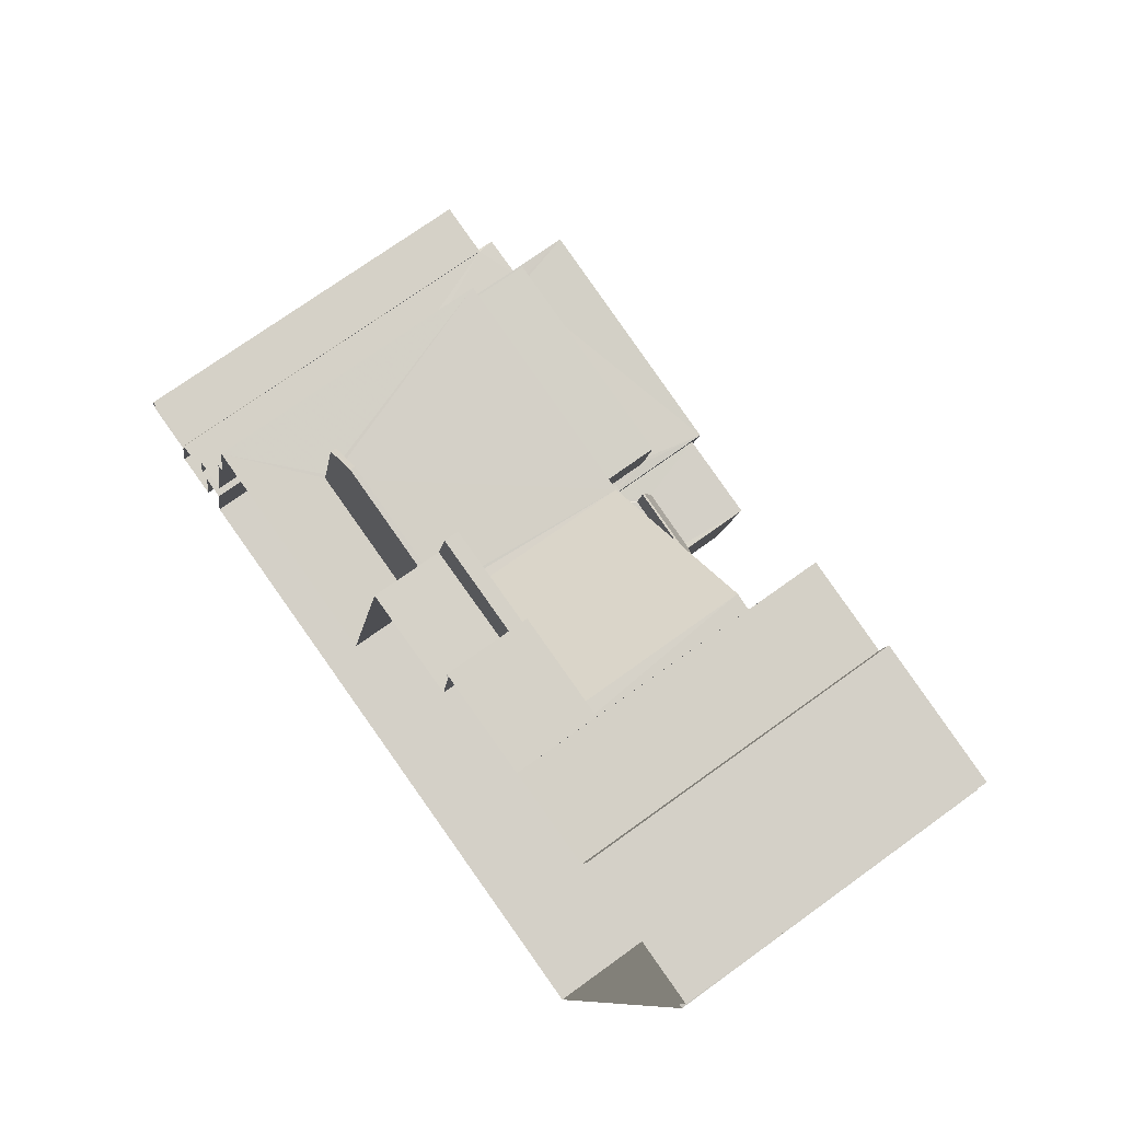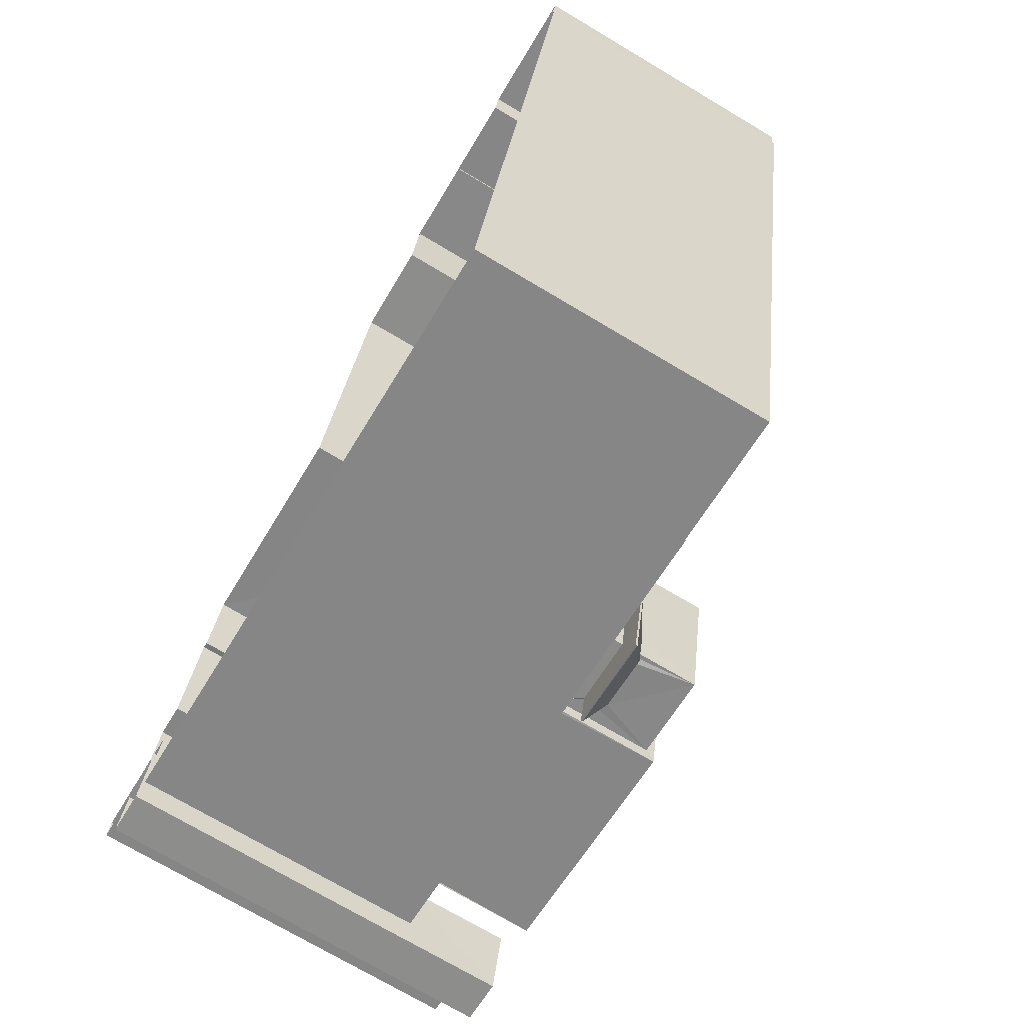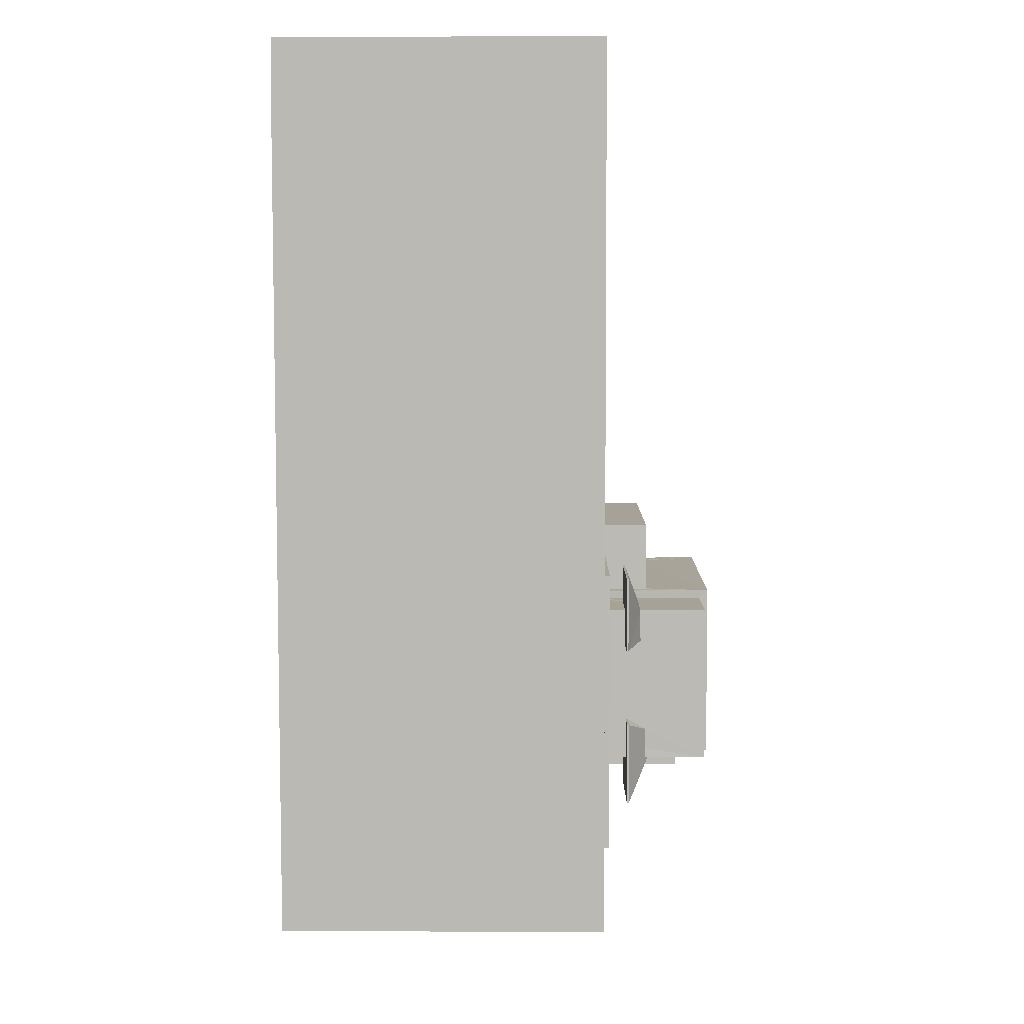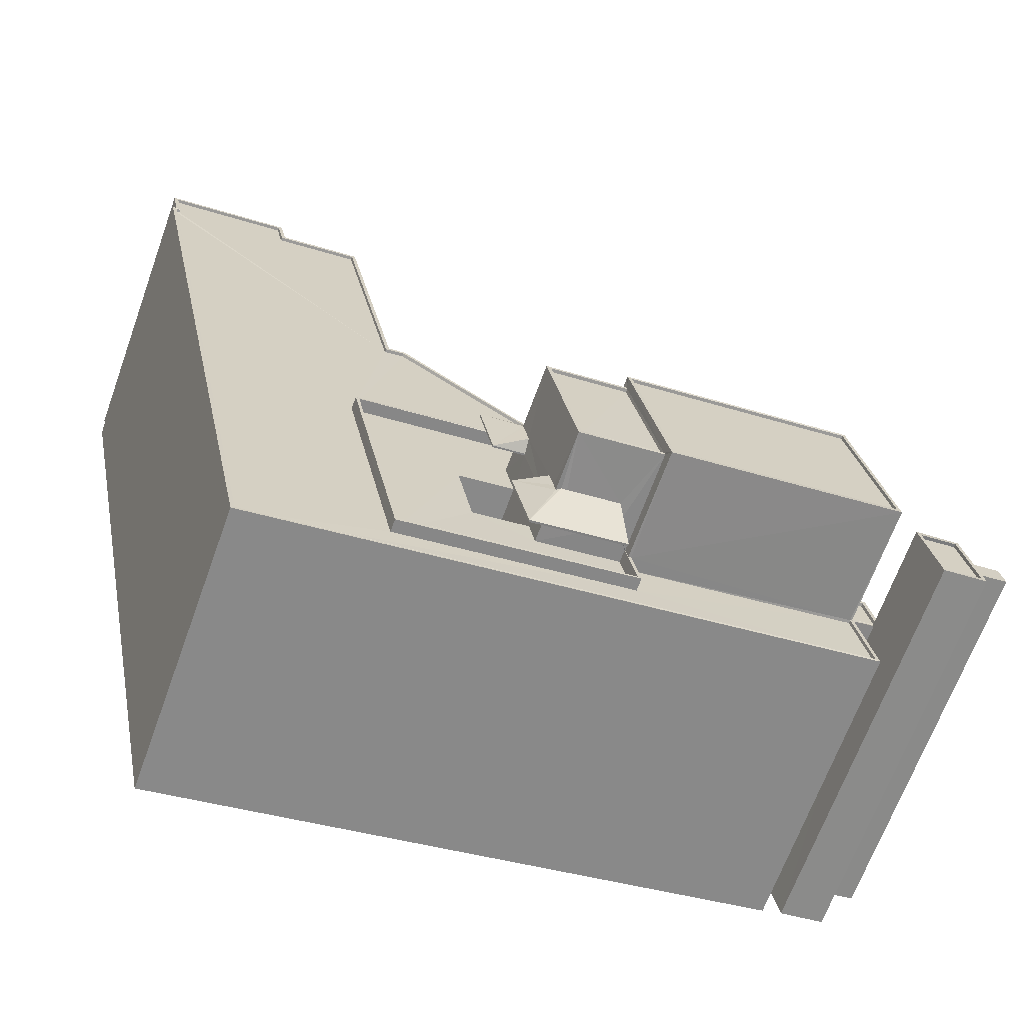
<metadata>
{"format":"obj","ext":"obj","renderer":"f3d","projection":"perspective","resolution":1024,"background":"white","views":[{"elev":71.4,"azim":-126.1,"up":"+Y"},{"elev":-73.2,"azim":-120.7,"up":"+Y"},{"elev":-4.7,"azim":-89.6,"up":"+Y"},{"elev":-66.8,"azim":-19.9,"up":"+Y"}]}
</metadata>
<code>
v 1.25e+05 7.858e+05 16.12
v 1.25e+05 7.858e+05 16.12
v 1.25e+05 7.858e+05 16.12
v 1.25e+05 7.858e+05 16.12
v 1.25e+05 7.857e+05 16.12
v 1.25e+05 7.858e+05 16.12
v 1.25e+05 7.858e+05 16.12
v 1.25e+05 7.858e+05 16.13
v 1.25e+05 7.858e+05 16.13
v 1.25e+05 7.858e+05 16.12
v 1.25e+05 7.858e+05 16.13
v 1.25e+05 7.858e+05 16.12
v 1.25e+05 7.858e+05 16.13
v 1.25e+05 7.858e+05 16.12
v 1.25e+05 7.858e+05 16.13
v 1.25e+05 7.858e+05 16.13
v 1.25e+05 7.858e+05 16.13
v 1.25e+05 7.858e+05 16.13
v 1.25e+05 7.858e+05 16.13
v 1.25e+05 7.858e+05 16.13
v 1.25e+05 7.858e+05 16.13
v 1.25e+05 7.858e+05 16.13
v 1.25e+05 7.858e+05 16.13
v 1.25e+05 7.858e+05 16.13
v 1.25e+05 7.858e+05 16.13
v 1.25e+05 7.858e+05 16.13
v 1.25e+05 7.858e+05 16.13
v 1.25e+05 7.858e+05 16.13
v 1.25e+05 7.858e+05 16.13
v 1.25e+05 7.858e+05 16.13
v 1.25e+05 7.858e+05 40.79
v 1.25e+05 7.858e+05 40.79
v 1.25e+05 7.858e+05 40.79
v 1.25e+05 7.858e+05 40.79
v 1.25e+05 7.858e+05 40.79
v 1.25e+05 7.858e+05 40.8
v 1.25e+05 7.858e+05 40.7
v 1.25e+05 7.858e+05 40.7
v 1.25e+05 7.858e+05 40.7
v 1.25e+05 7.858e+05 40.71
v 1.25e+05 7.858e+05 40.71
v 1.25e+05 7.858e+05 40.7
v 1.25e+05 7.858e+05 21.3
v 1.25e+05 7.858e+05 21.3
v 1.25e+05 7.858e+05 21.31
v 1.25e+05 7.858e+05 21.3
v 1.25e+05 7.858e+05 21.31
v 1.25e+05 7.858e+05 20.97
v 1.25e+05 7.858e+05 20.97
v 1.25e+05 7.858e+05 20.97
v 1.25e+05 7.858e+05 20.97
v 1.25e+05 7.858e+05 20.97
v 1.25e+05 7.858e+05 20.97
v 1.25e+05 7.858e+05 39.1
v 1.25e+05 7.858e+05 39.1
v 1.25e+05 7.858e+05 39.09
v 1.25e+05 7.857e+05 39.09
v 1.25e+05 7.857e+05 39.09
v 1.25e+05 7.858e+05 39.09
v 1.25e+05 7.858e+05 39.1
v 1.25e+05 7.858e+05 39.1
v 1.25e+05 7.858e+05 39.1
v 1.25e+05 7.858e+05 39.09
v 1.25e+05 7.858e+05 39.1
v 1.25e+05 7.858e+05 39.1
v 1.25e+05 7.858e+05 39.1
v 1.25e+05 7.858e+05 39.1
v 1.25e+05 7.858e+05 46.68
v 1.25e+05 7.858e+05 46.68
v 1.25e+05 7.858e+05 46.68
v 1.25e+05 7.858e+05 46.68
v 1.25e+05 7.858e+05 46.93
v 1.25e+05 7.858e+05 46.93
v 1.25e+05 7.858e+05 46.93
v 1.25e+05 7.858e+05 46.93
v 1.25e+05 7.858e+05 46.93
v 1.25e+05 7.858e+05 46.93
v 1.25e+05 7.858e+05 46.93
v 1.25e+05 7.858e+05 46.93
v 1.25e+05 7.858e+05 40.94
v 1.25e+05 7.858e+05 42.52
v 1.25e+05 7.858e+05 42.52
v 1.25e+05 7.858e+05 42.52
v 1.25e+05 7.858e+05 40.94
v 1.25e+05 7.858e+05 42.3
v 1.25e+05 7.858e+05 40.94
v 1.25e+05 7.858e+05 42.31
v 1.25e+05 7.858e+05 42.32
v 1.25e+05 7.858e+05 40.95
v 1.25e+05 7.858e+05 40.94
v 1.25e+05 7.858e+05 40.85
v 1.25e+05 7.858e+05 41.9
v 1.25e+05 7.858e+05 41.87
v 1.25e+05 7.858e+05 41.87
v 1.25e+05 7.858e+05 41.88
v 1.25e+05 7.858e+05 40.85
v 1.25e+05 7.858e+05 41.88
v 1.25e+05 7.858e+05 40.86
v 1.25e+05 7.858e+05 41.92
v 1.25e+05 7.858e+05 40.85
v 1.25e+05 7.858e+05 40.86
v 1.25e+05 7.858e+05 38.1
v 1.25e+05 7.858e+05 38.11
v 1.25e+05 7.858e+05 38.1
v 1.25e+05 7.857e+05 38.1
v 1.25e+05 7.858e+05 38.1
v 1.25e+05 7.858e+05 38.1
v 1.25e+05 7.858e+05 38.11
v 1.25e+05 7.858e+05 38.11
v 1.25e+05 7.858e+05 38.11
v 1.25e+05 7.858e+05 38.1
v 1.25e+05 7.858e+05 38.11
v 1.25e+05 7.858e+05 38.1
v 1.25e+05 7.858e+05 38.1
v 1.25e+05 7.858e+05 38.1
v 1.25e+05 7.858e+05 38.1
v 1.25e+05 7.858e+05 38.1
v 1.25e+05 7.858e+05 38.11
v 1.25e+05 7.858e+05 38.11
v 1.25e+05 7.858e+05 38.11
v 1.25e+05 7.858e+05 38.11
v 1.25e+05 7.858e+05 38.11
v 1.25e+05 7.858e+05 38.11
v 1.25e+05 7.858e+05 38.11
v 1.25e+05 7.858e+05 38.11
v 1.25e+05 7.858e+05 38.11
v 1.25e+05 7.858e+05 38.11
v 1.25e+05 7.858e+05 38.11
v 1.25e+05 7.858e+05 38.11
v 1.25e+05 7.858e+05 38.1
v 1.25e+05 7.858e+05 38.11
v 1.25e+05 7.857e+05 38.1
v 1.25e+05 7.858e+05 38.11
v 1.25e+05 7.858e+05 38.1
v 1.25e+05 7.858e+05 38.1
v 1.25e+05 7.858e+05 38.11
v 1.25e+05 7.858e+05 38.11
v 1.25e+05 7.858e+05 38.11
v 1.25e+05 7.857e+05 38.1
v 1.25e+05 7.858e+05 38.35
v 1.25e+05 7.858e+05 38.36
v 1.25e+05 7.858e+05 38.36
v 1.25e+05 7.858e+05 38.36
v 1.25e+05 7.858e+05 38.36
v 1.25e+05 7.858e+05 38.36
v 1.25e+05 7.858e+05 38.36
v 1.25e+05 7.858e+05 38.36
v 1.25e+05 7.858e+05 38.36
v 1.25e+05 7.858e+05 38.36
v 1.25e+05 7.858e+05 38.36
v 1.25e+05 7.858e+05 38.36
v 1.25e+05 7.858e+05 38.36
v 1.25e+05 7.858e+05 38.36
v 1.25e+05 7.858e+05 38.36
v 1.25e+05 7.858e+05 38.35
v 1.25e+05 7.858e+05 38.35
v 1.25e+05 7.858e+05 38.36
v 1.25e+05 7.858e+05 38.36
v 1.25e+05 7.857e+05 38.35
v 1.25e+05 7.858e+05 38.36
v 1.25e+05 7.857e+05 38.35
v 1.25e+05 7.858e+05 38.35
v 1.25e+05 7.858e+05 38.35
v 1.25e+05 7.858e+05 38.35
v 1.25e+05 7.858e+05 38.36
v 1.25e+05 7.858e+05 38.36
v 1.25e+05 7.858e+05 38.36
v 1.25e+05 7.858e+05 38.36
v 1.25e+05 7.858e+05 38.36
v 1.25e+05 7.858e+05 38.36
v 1.25e+05 7.858e+05 38.36
v 1.25e+05 7.858e+05 38.36
v 1.25e+05 7.858e+05 38.36
v 1.25e+05 7.858e+05 38.36
v 1.25e+05 7.858e+05 38.35
v 1.25e+05 7.858e+05 38.35
v 1.25e+05 7.858e+05 38.36
v 1.25e+05 7.858e+05 38.11
v 1.25e+05 7.858e+05 38.11
v 1.25e+05 7.858e+05 38.11
v 1.25e+05 7.858e+05 38.11
v 1.25e+05 7.858e+05 45.03
v 1.25e+05 7.858e+05 45.03
v 1.25e+05 7.858e+05 45.03
v 1.25e+05 7.858e+05 45.03
v 1.25e+05 7.858e+05 45.03
v 1.25e+05 7.858e+05 45.03
v 1.25e+05 7.858e+05 46.36
v 1.25e+05 7.858e+05 46.36
v 1.25e+05 7.858e+05 46.36
v 1.25e+05 7.858e+05 46.36
v 1.25e+05 7.858e+05 46.11
v 1.25e+05 7.858e+05 46.11
v 1.25e+05 7.858e+05 46.11
v 1.25e+05 7.858e+05 46.11
v 1.25e+05 7.858e+05 46.36
v 1.25e+05 7.858e+05 46.36
v 1.25e+05 7.858e+05 46.36
v 1.25e+05 7.858e+05 46.36
v 1.25e+05 7.858e+05 21.46
v 1.25e+05 7.858e+05 21.45
v 1.25e+05 7.858e+05 21.46
v 1.25e+05 7.858e+05 21.45
v 1.25e+05 7.858e+05 21.45
v 1.25e+05 7.858e+05 21.7
v 1.25e+05 7.858e+05 21.7
v 1.25e+05 7.858e+05 21.71
v 1.25e+05 7.858e+05 21.71
v 1.25e+05 7.858e+05 21.7
v 1.25e+05 7.858e+05 21.71
v 1.25e+05 7.858e+05 21.7
v 1.25e+05 7.858e+05 21.71
v 1.25e+05 7.858e+05 21.96
v 1.25e+05 7.858e+05 21.96
v 1.25e+05 7.858e+05 21.96
v 1.25e+05 7.858e+05 21.96
v 1.25e+05 7.858e+05 21.96
v 1.25e+05 7.858e+05 21.96
v 1.25e+05 7.858e+05 21.96
v 1.25e+05 7.858e+05 21.96
v 1.25e+05 7.858e+05 21.96
v 1.25e+05 7.858e+05 21.96
v 1.25e+05 7.858e+05 21.71
v 1.25e+05 7.858e+05 21.71
v 1.25e+05 7.858e+05 21.71
v 1.25e+05 7.858e+05 21.71
v 1.25e+05 7.858e+05 21.7
v 1.25e+05 7.858e+05 21.71
v 1.25e+05 7.858e+05 21.71
v 1.25e+05 7.858e+05 21.71
v 1.25e+05 7.858e+05 42.4
v 1.25e+05 7.858e+05 42.4
v 1.25e+05 7.858e+05 42.39
v 1.25e+05 7.858e+05 42.39
v 1.25e+05 7.858e+05 42.65
v 1.25e+05 7.858e+05 42.65
v 1.25e+05 7.858e+05 42.65
v 1.25e+05 7.858e+05 42.65
v 1.25e+05 7.858e+05 42.64
v 1.25e+05 7.858e+05 42.64
v 1.25e+05 7.858e+05 42.64
v 1.25e+05 7.858e+05 42.64
v 1.25e+05 7.858e+05 47.59
v 1.25e+05 7.858e+05 47.59
v 1.25e+05 7.858e+05 47.59
v 1.25e+05 7.858e+05 47.59
v 1.25e+05 7.858e+05 47.59
v 1.25e+05 7.858e+05 47.59
v 1.25e+05 7.858e+05 47.59
v 1.25e+05 7.858e+05 47.59
v 1.25e+05 7.858e+05 47.34
v 1.25e+05 7.858e+05 47.34
v 1.25e+05 7.858e+05 47.34
v 1.25e+05 7.858e+05 47.34
v 1.25e+05 7.858e+05 29.1
v 1.25e+05 7.858e+05 29.1
v 1.25e+05 7.858e+05 29.1
v 1.25e+05 7.858e+05 29.1
f 1 2 3
f 4 5 6
f 1 3 4
f 5 7 8
f 9 10 11
f 3 12 10
f 9 11 13
f 7 14 15
f 16 7 17
f 18 19 20
f 21 20 22
f 14 10 9
f 8 7 23
f 24 16 25
f 26 23 24
f 26 20 19
f 22 27 28
f 29 26 24
f 30 26 29
f 20 30 27
f 7 5 4
f 4 3 14
f 3 10 14
f 7 4 14
f 24 7 16
f 22 20 27
f 23 7 24
f 30 20 26
f 31 32 33
f 33 32 34
f 31 35 32
f 34 32 36
f 37 38 39
f 40 39 41
f 41 39 42
f 39 38 42
f 43 44 45
f 45 46 47
f 45 44 46
f 48 49 50
f 49 51 50
f 50 52 53
f 50 51 52
f 54 55 56
f 57 54 58
f 57 58 59
f 60 61 62
f 63 62 59
f 60 64 61
f 65 66 67
f 56 55 65
f 63 60 62
f 58 63 59
f 54 56 58
f 67 56 65
f 68 69 70
f 71 68 70
f 72 73 74
f 73 75 74
f 76 77 78
f 78 77 79
f 74 75 79
f 77 74 79
f 80 81 82
f 82 83 84
f 80 82 84
f 83 85 84
f 85 86 84
f 85 87 86
f 87 88 86
f 80 89 81
f 88 90 86
f 91 92 93
f 94 91 93
f 95 96 94
f 94 96 91
f 97 98 96
f 95 97 96
f 97 99 98
f 100 92 91
f 99 101 98
f 102 103 104
f 105 102 104
f 105 106 107
f 108 109 110
f 111 108 107
f 109 111 112
f 106 113 111
f 114 104 115
f 105 114 106
f 105 104 114
f 106 111 107
f 108 111 109
f 116 117 118
f 116 119 120
f 121 122 123
f 117 121 118
f 123 124 125
f 126 127 128
f 120 129 130
f 131 125 124
f 126 128 132
f 128 127 133
f 134 132 117
f 135 120 130
f 134 116 135
f 136 122 137
f 138 136 137
f 122 124 123
f 132 139 117
f 128 139 132
f 117 137 121
f 134 117 116
f 135 116 120
f 137 122 121
f 140 141 142
f 140 143 144
f 145 142 141
f 146 145 147
f 146 147 148
f 149 150 151
f 152 153 154
f 143 154 144
f 155 152 156
f 157 149 151
f 148 147 158
f 159 160 161
f 162 155 156
f 163 164 162
f 163 159 164
f 165 166 167
f 168 167 150
f 169 160 165
f 170 147 145
f 157 171 149
f 172 169 165
f 173 165 174
f 173 172 165
f 161 160 169
f 149 168 150
f 168 174 167
f 170 145 141
f 141 140 175
f 159 161 164
f 162 164 176
f 140 144 175
f 177 144 154
f 162 176 155
f 153 177 154
f 152 155 153
f 174 165 167
f 178 179 180
f 181 178 180
f 182 183 184
f 184 183 185
f 182 186 183
f 185 183 187
f 188 189 190
f 188 191 189
f 192 193 194
f 192 195 193
f 188 196 197
f 198 190 189
f 198 197 196
f 188 197 191
f 199 198 189
f 197 198 199
f 200 201 202
f 202 203 204
f 202 201 203
f 205 206 207
f 206 208 207
f 209 210 211
f 210 208 212
f 207 208 210
f 211 210 212
f 213 214 215
f 215 214 216
f 217 218 219
f 213 218 214
f 220 217 219
f 221 217 220
f 214 218 222
f 222 218 217
f 223 224 225
f 226 223 225
f 227 223 228
f 229 227 228
f 230 229 228
f 226 228 223
f 231 232 233
f 234 231 233
f 235 236 237
f 236 238 237
f 239 240 241
f 240 238 242
f 237 238 240
f 241 240 242
f 243 244 245
f 246 247 248
f 249 246 248
f 248 247 244
f 250 244 243
f 248 244 250
f 251 252 253
f 254 251 253
f 243 245 246
f 249 243 246
f 255 256 257
f 258 255 257
f 56 102 105
f 58 56 105
f 139 54 57
f 139 128 54
f 110 60 108
f 110 64 60
f 67 102 56
f 67 103 102
f 59 139 57
f 59 117 139
f 107 60 63
f 107 108 60
f 62 137 117
f 59 62 117
f 55 54 128
f 133 55 128
f 138 137 62
f 61 138 62
f 105 107 63
f 58 105 63
f 83 79 85
f 81 78 79
f 104 103 36
f 32 104 36
f 89 66 78
f 66 36 67
f 36 103 67
f 79 83 82
f 89 36 66
f 89 78 81
f 82 81 79
f 72 74 69
f 68 72 69
f 76 70 77
f 76 71 70
f 74 70 69
f 74 77 70
f 32 115 104
f 113 258 115
f 113 255 258
f 85 79 87
f 113 37 111
f 79 75 88
f 37 39 111
f 87 79 88
f 90 88 92
f 35 90 100
f 115 32 35
f 93 75 94
f 93 92 75
f 90 92 100
f 35 100 37
f 35 113 115
f 35 37 113
f 92 88 75
f 112 111 40
f 99 73 112
f 94 75 95
f 111 39 40
f 75 73 99
f 97 95 75
f 101 112 40
f 97 75 99
f 101 99 112
f 80 84 33
f 34 80 33
f 33 86 31
f 33 84 86
f 90 31 86
f 90 35 31
f 89 80 34
f 36 89 34
f 38 100 91
f 38 37 100
f 38 96 42
f 38 91 96
f 42 98 41
f 42 96 98
f 40 41 98
f 101 40 98
f 115 257 114
f 115 258 257
f 106 114 257
f 256 106 257
f 113 106 256
f 255 113 256
f 24 151 29
f 24 157 151
f 30 29 151
f 150 30 151
f 166 165 23
f 26 166 23
f 165 8 23
f 165 160 8
f 160 159 5
f 8 160 5
f 163 6 5
f 159 163 5
f 162 4 6
f 163 162 6
f 156 1 4
f 162 156 4
f 152 2 1
f 156 152 1
f 152 3 2
f 152 154 3
f 143 12 3
f 154 143 3
f 221 140 227
f 140 221 143
f 143 220 12
f 227 229 221
f 12 220 10
f 221 220 143
f 7 44 43
f 17 7 43
f 224 145 216
f 225 224 216
f 17 206 146
f 146 205 145
f 205 203 215
f 205 204 203
f 216 145 215
f 17 43 206
f 206 205 146
f 205 215 145
f 16 17 146
f 148 16 146
f 142 227 140
f 142 223 227
f 145 224 223
f 142 145 223
f 181 180 149
f 171 181 149
f 149 180 179
f 168 149 179
f 178 168 179
f 178 174 168
f 127 126 169
f 172 127 169
f 169 126 132
f 161 169 132
f 164 132 134
f 164 161 132
f 176 134 135
f 176 164 134
f 176 135 130
f 155 176 130
f 153 130 129
f 153 155 130
f 153 129 120
f 177 153 120
f 144 120 119
f 144 177 120
f 144 119 116
f 175 144 116
f 141 116 118
f 141 175 116
f 170 118 121
f 170 141 118
f 147 170 121
f 123 147 121
f 125 147 123
f 125 158 147
f 184 21 22
f 184 185 21
f 20 21 185
f 187 20 185
f 27 182 28
f 27 186 182
f 28 184 22
f 28 182 184
f 27 30 150
f 186 198 183
f 186 27 150
f 186 190 198
f 167 190 186
f 150 167 186
f 190 166 188
f 188 166 19
f 190 167 166
f 19 166 26
f 183 198 187
f 20 187 18
f 18 187 196
f 187 198 196
f 196 19 18
f 196 188 19
f 197 195 192
f 191 197 192
f 189 192 194
f 189 191 192
f 199 189 194
f 193 199 194
f 199 193 195
f 197 199 195
f 201 200 210
f 209 201 210
f 207 210 200
f 202 207 200
f 204 207 202
f 204 205 207
f 46 212 47
f 46 211 212
f 47 212 208
f 45 47 208
f 43 45 208
f 206 43 208
f 7 15 46
f 203 209 215
f 213 215 211
f 44 7 46
f 49 48 213
f 46 15 49
f 201 209 203
f 46 49 211
f 211 215 209
f 49 213 211
f 213 50 218
f 213 48 50
f 10 220 219
f 11 10 219
f 219 218 53
f 218 50 53
f 11 219 53
f 13 11 53
f 229 230 217
f 221 229 217
f 217 230 228
f 222 217 228
f 214 228 226
f 214 222 228
f 216 226 225
f 216 214 226
f 231 235 237
f 232 231 237
f 240 234 233
f 240 239 234
f 237 233 232
f 237 240 233
f 136 241 242
f 122 136 242
f 238 124 122
f 242 238 122
f 238 131 124
f 238 236 131
f 25 16 148
f 25 148 245
f 245 235 246
f 110 109 64
f 64 109 246
f 61 136 138
f 241 61 64
f 125 131 158
f 136 61 241
f 235 231 234
f 239 241 246
f 235 234 239
f 236 158 131
f 148 158 236
f 245 236 235
f 245 148 236
f 235 239 246
f 241 64 246
f 174 244 173
f 244 157 245
f 245 157 25
f 25 157 24
f 178 181 171
f 174 178 171
f 244 171 157
f 244 174 171
f 133 127 172
f 55 247 65
f 172 55 133
f 55 244 247
f 173 244 172
f 172 244 55
f 109 112 73
f 109 73 246
f 246 76 247
f 78 66 65
f 78 65 247
f 72 68 71
f 73 72 246
f 76 78 247
f 72 71 76
f 246 72 76
f 243 254 253
f 250 243 253
f 250 253 252
f 248 250 252
f 249 252 251
f 249 248 252
f 243 251 254
f 243 249 251
f 52 14 9
f 52 51 14
f 53 52 9
f 13 53 9
f 49 14 51
f 49 15 14

</code>
